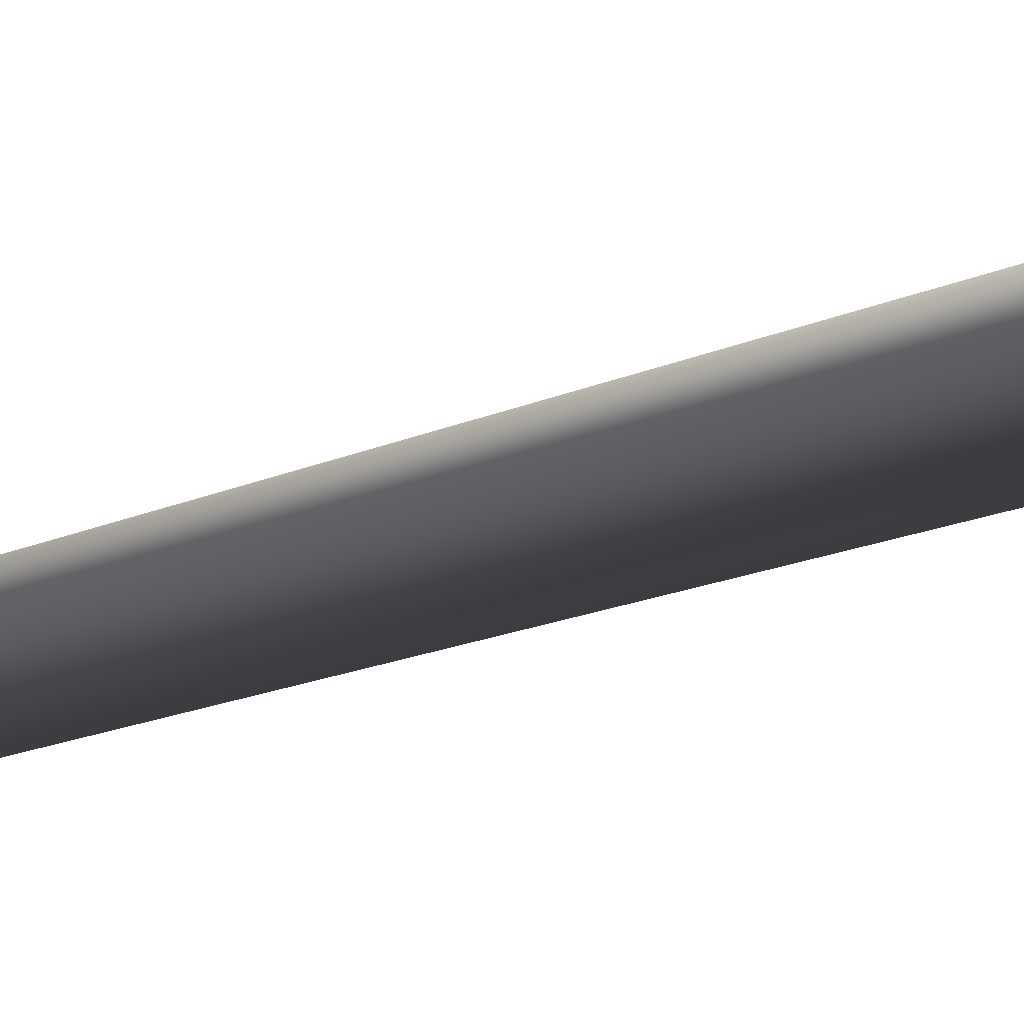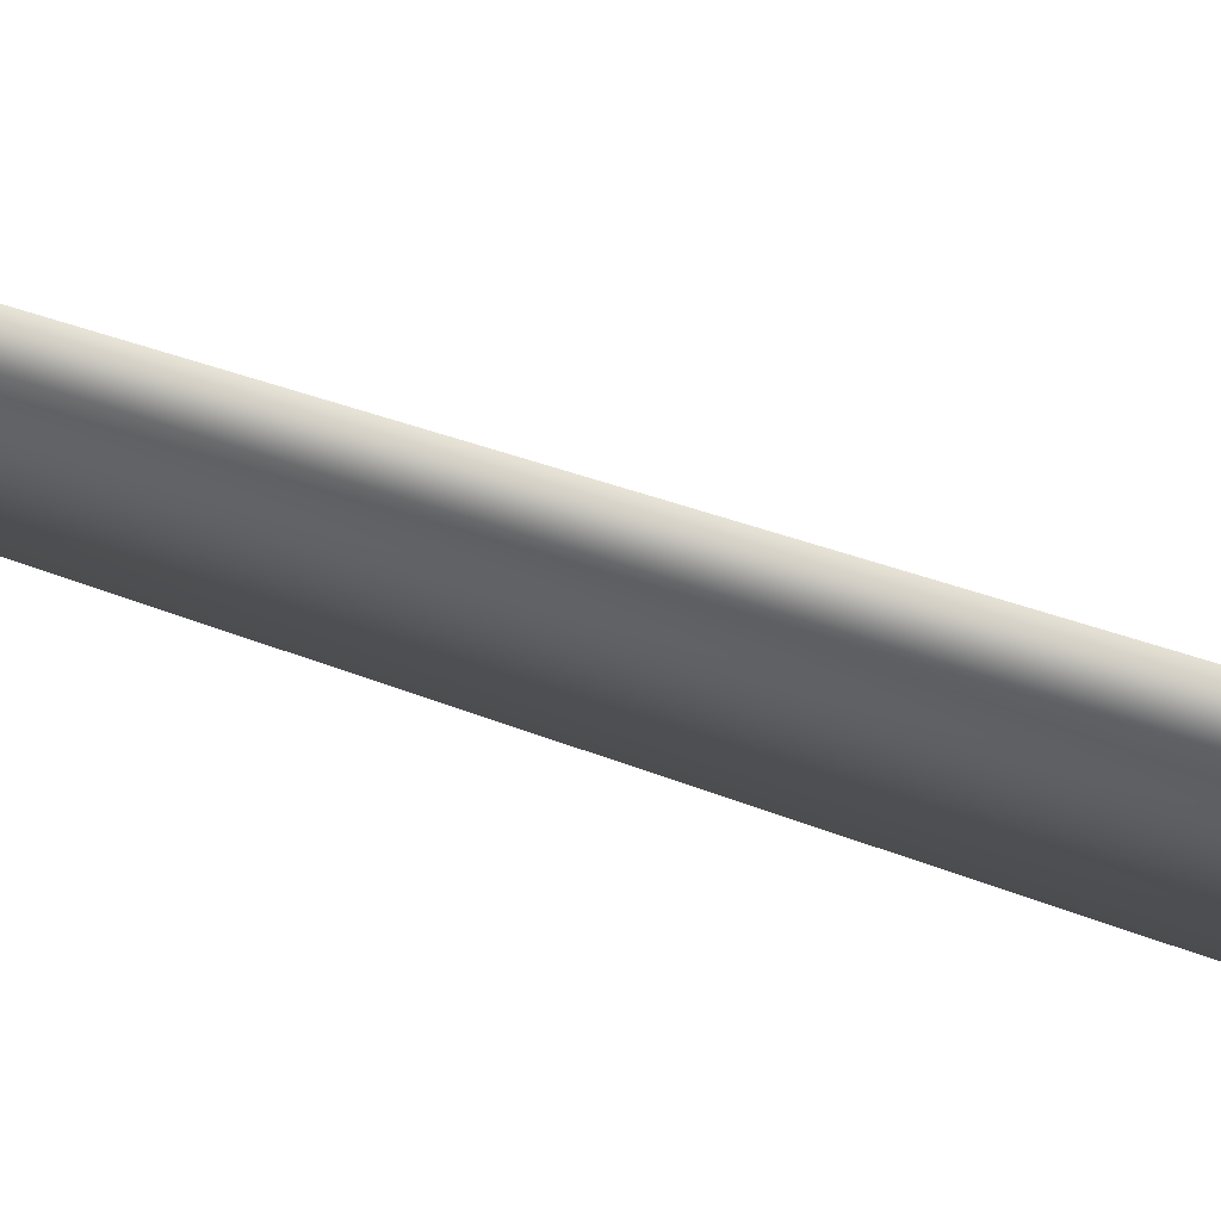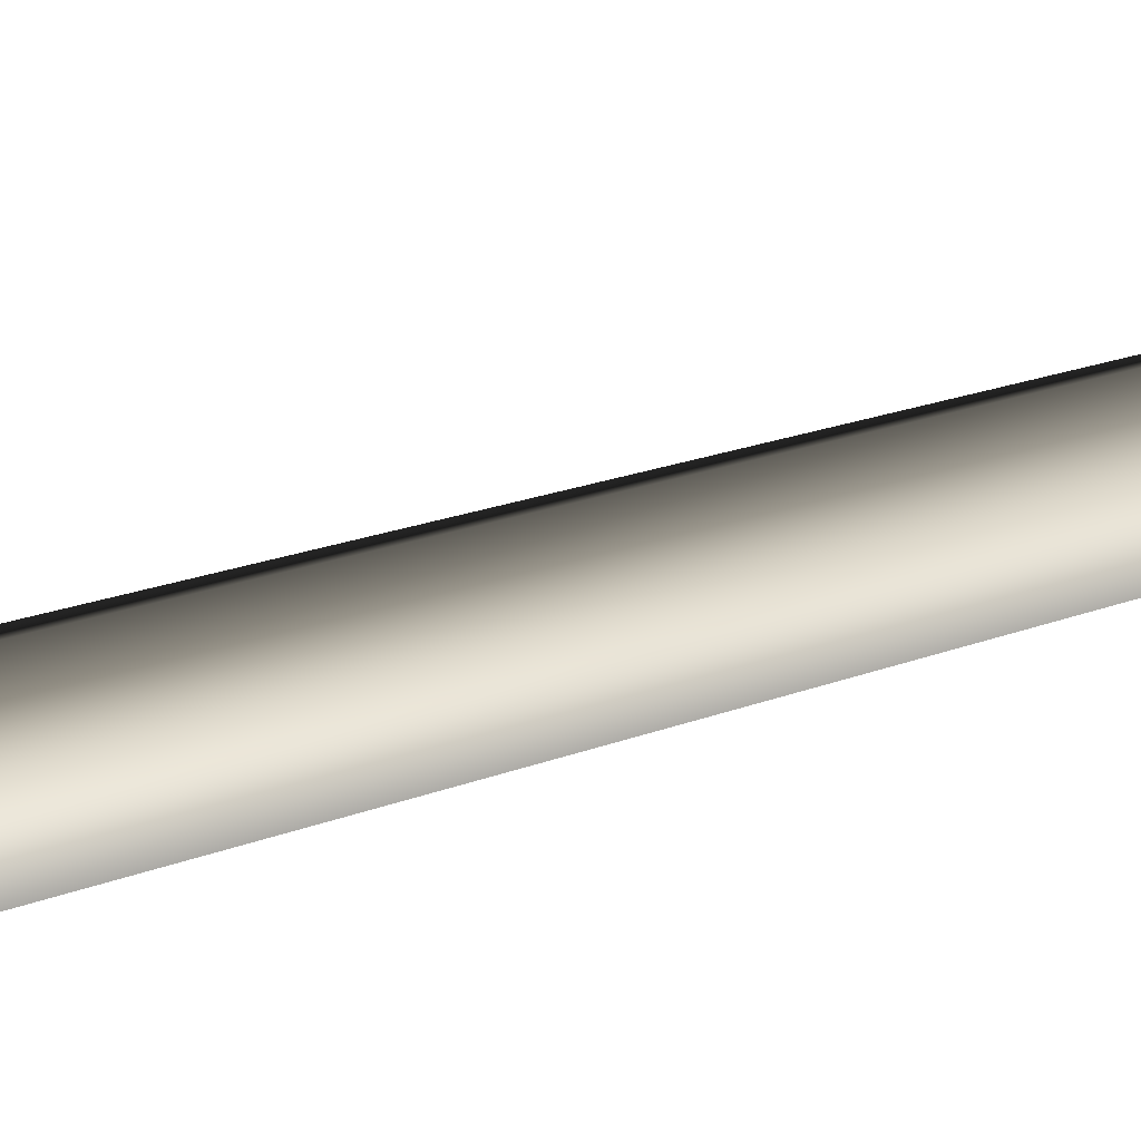
<metadata>
{"format":"obj","ext":"obj","renderer":"f3d","projection":"perspective","resolution":1024,"background":"white","views":[{"elev":-41.3,"azim":-69.6,"up":"+Z"},{"elev":-37.8,"azim":-118.6,"up":"+Z"},{"elev":75.4,"azim":74.2,"up":"+Z"}]}
</metadata>
<code>
v 0.0009486 -0.2775 0.6593
v -0.5684 -0.2775 0.3306
v 0.0001623 0.5697 0.3851
v -0.3313 0.5602 0.193
v -0.1712 8.015 0.279
v 0.1277 8.017 0.2921
v -0.2836 7.962 -0.02118
v 0.2877 24 -0.04296
v 0.2877 24 -0.04296
v -0.5684 -0.2775 -0.3268
v 0.001748 0.5519 -0.3814
v -0.3305 0.5513 -0.1903
v 0.0009511 -0.2775 -0.6555
v 0.03055 7.948 -0.2673
v -0.2836 7.962 -0.02118
v 0.2877 24 -0.04296
v -0.5684 -0.2775 0.3306
v -0.3305 0.5513 -0.1903
v -0.3313 0.5602 0.193
v -0.5684 -0.2775 -0.3268
v -0.2836 7.962 -0.02118
v 0.5703 -0.2775 -0.3268
v 0.3332 0.5615 -0.1892
v 0.0009511 -0.2775 -0.6555
v 0.001748 0.5519 -0.3814
v 0.03055 7.948 -0.2673
v 0.3123 8.009 -0.0006673
v 0.2877 24 -0.04296
v 0.5703 -0.2775 -0.3268
v 0.5703 -0.2775 0.3306
v 0.3332 0.5615 -0.1892
v 0.3324 0.5704 0.1941
v 0.0009486 -0.2775 0.6593
v 0.0001623 0.5697 0.3851
v 0.1277 8.017 0.2921
v 0.3123 8.009 -0.0006673
v 0.2877 24 -0.04296
g MEP_ConTrunk_01_g_12862_33
f 1 3 2
f 3 4 2
f 4 3 5
f 3 6 5
f 4 5 7
f 6 8 5
f 5 9 7
f 10 12 11
f 13 10 11
f 11 12 14
f 12 15 14
f 15 16 14
f 17 19 18
f 20 17 18
f 18 19 21
f 22 24 23
f 24 25 23
f 25 26 23
f 23 26 27
f 26 28 27
f 29 31 30
f 31 32 30
f 30 32 33
f 32 34 33
f 34 32 35
f 32 36 35
f 32 31 36
f 36 37 35

</code>
